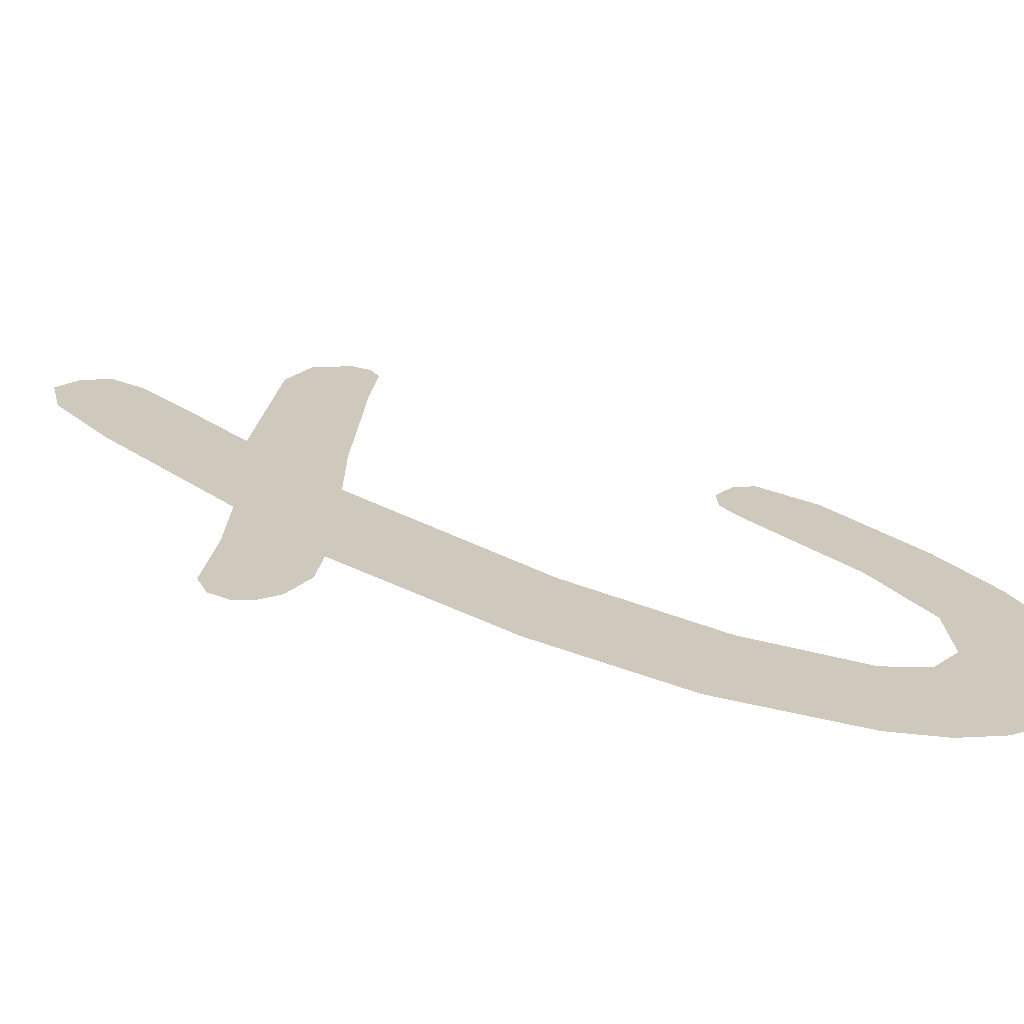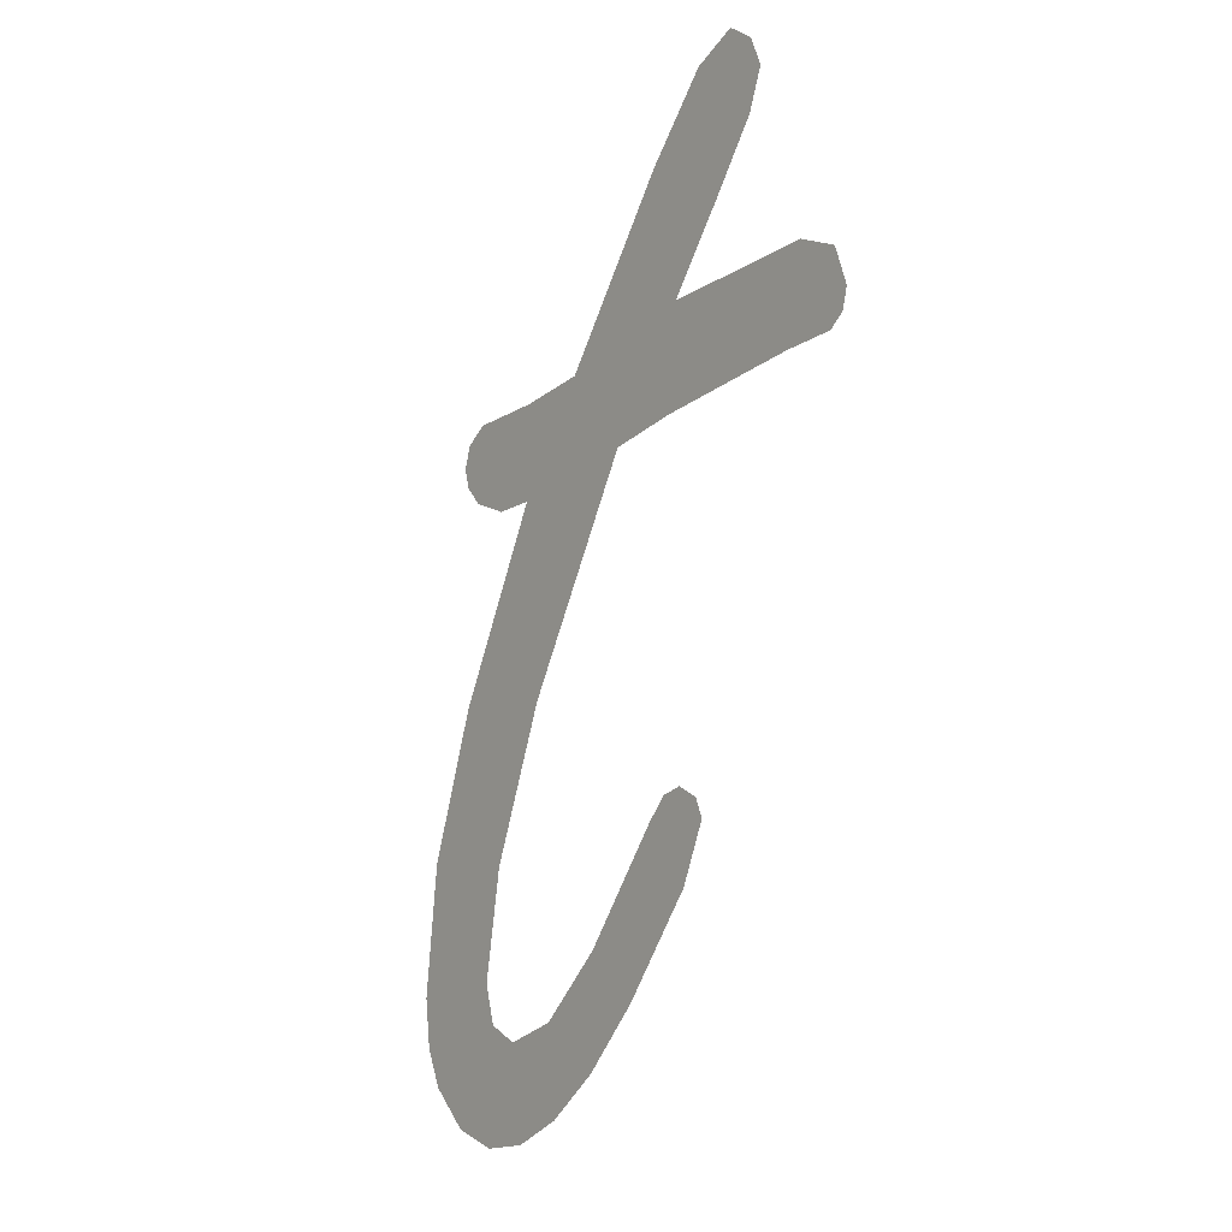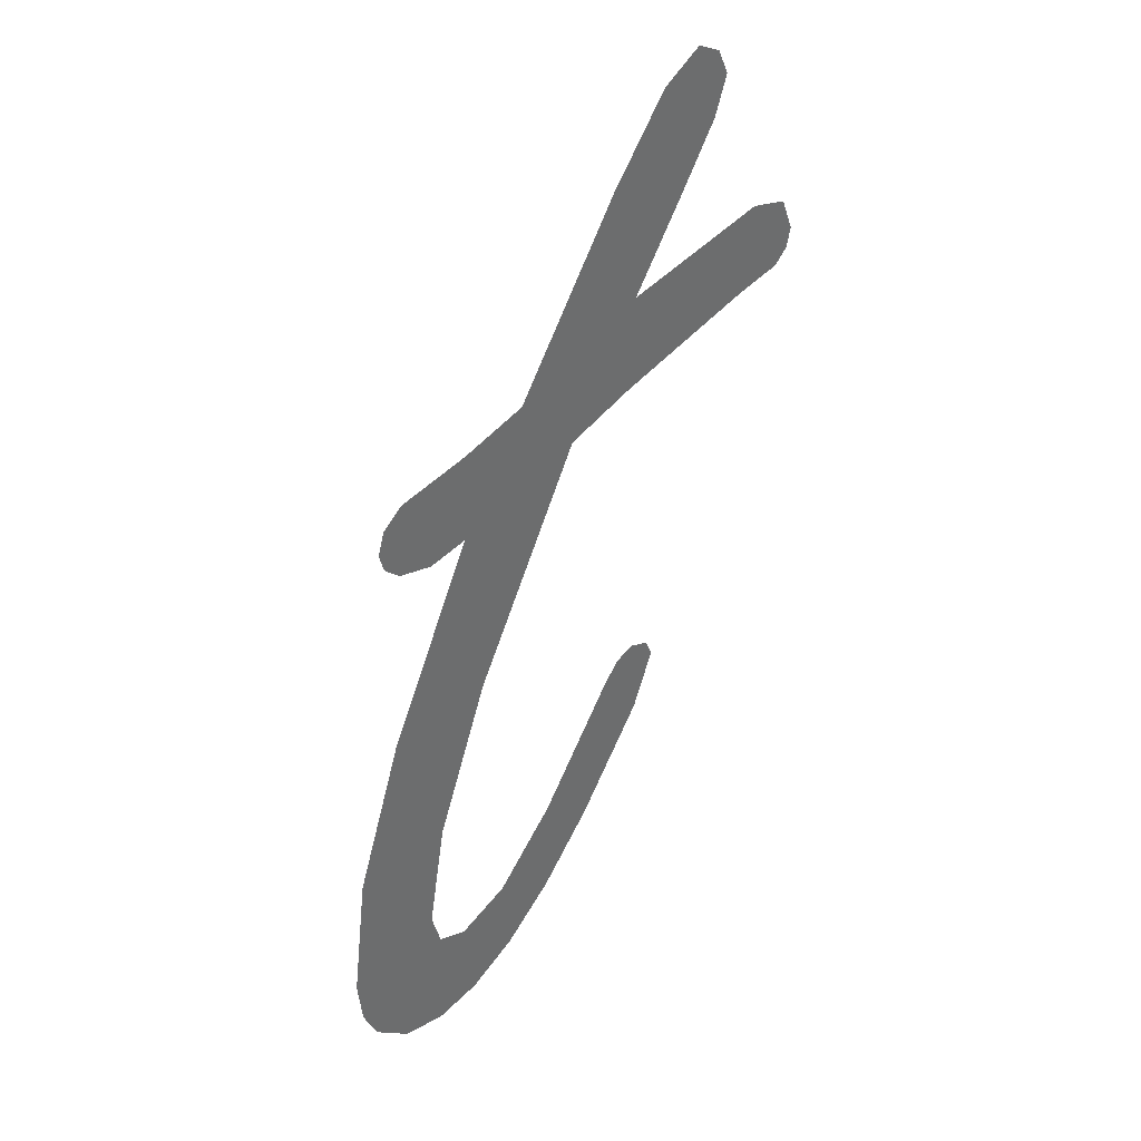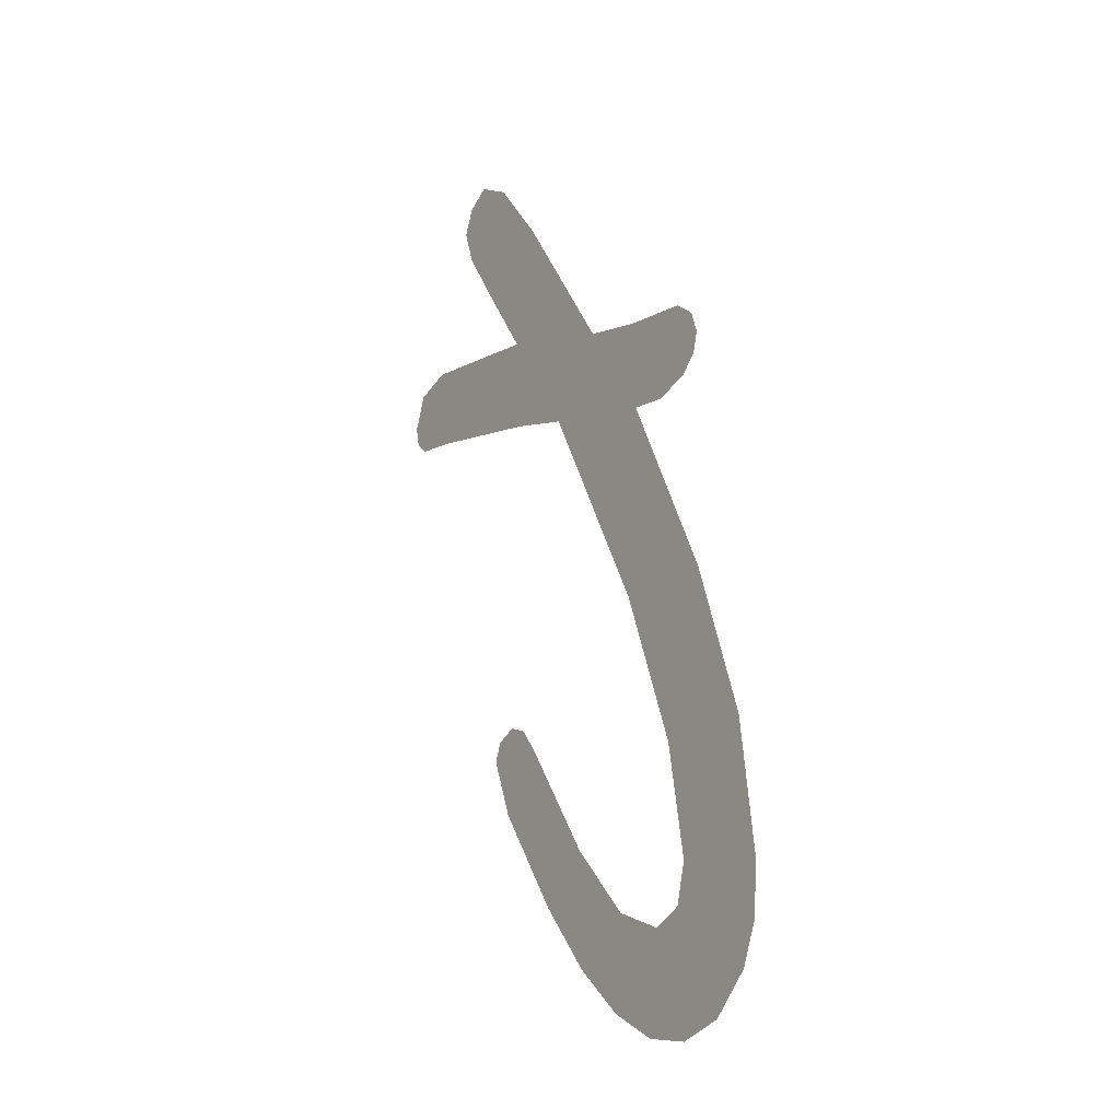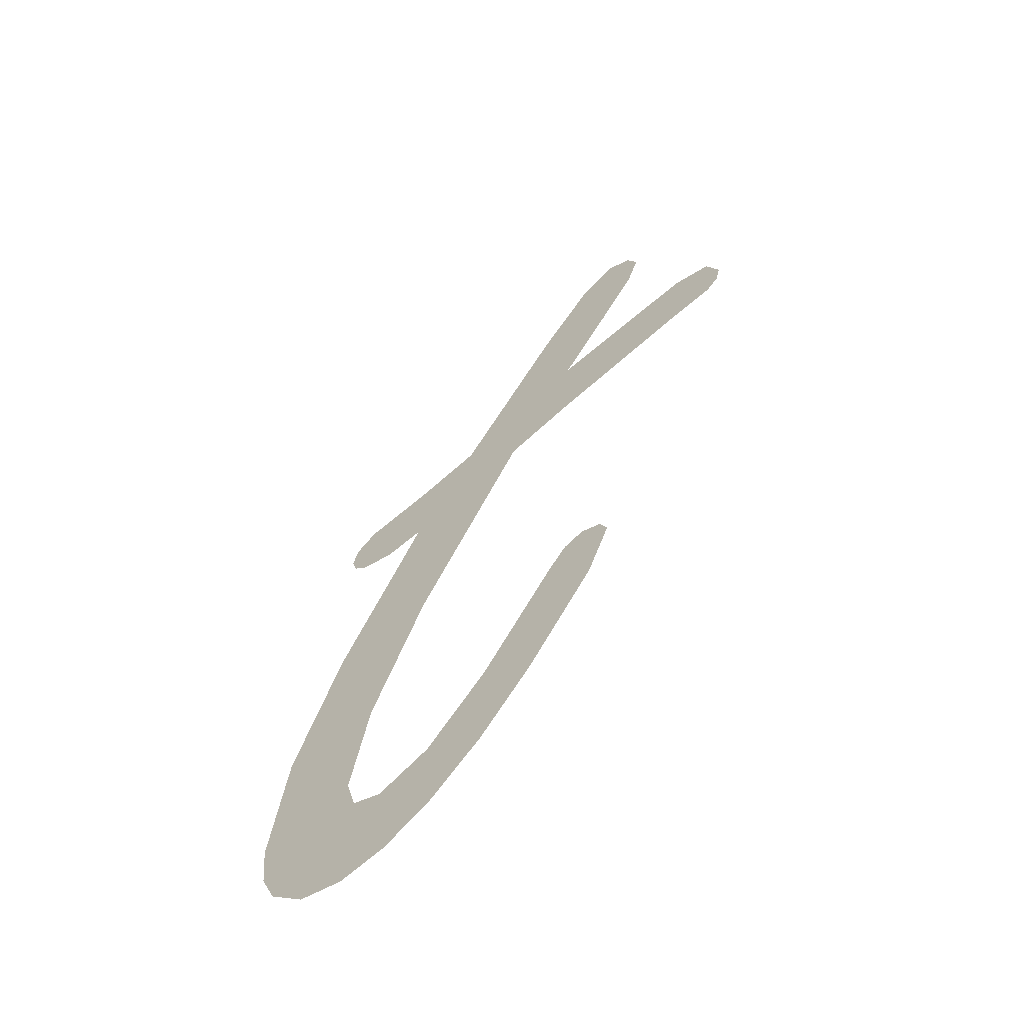
<metadata>
{"format":"obj","ext":"obj","renderer":"f3d","projection":"perspective","resolution":1024,"background":"white","views":[{"elev":22.3,"azim":-71.9,"up":"+Z"},{"elev":-2.5,"azim":51.5,"up":"+Y"},{"elev":39.2,"azim":-44.6,"up":"+Y"},{"elev":-21.5,"azim":-122.7,"up":"+Y"},{"elev":-63.3,"azim":37.5,"up":"+Y"}]}
</metadata>
<code>
o #ID347
v -0.1165 0.2683 0.6803
v -0.1165 0.2679 0.6803
v -0.1165 0.2681 0.6803
v -0.1163 0.2677 0.6803
v -0.1163 0.2684 0.6803
v -0.116 0.2677 0.6803
v -0.1156 0.2685 0.6803
v -0.1156 0.2677 0.6803
v -0.117 0.2646 0.6803
v -0.1171 0.2629 0.6803
v -0.1171 0.2634 0.6803
v -0.1169 0.2626 0.6803
v -0.1165 0.266 0.6803
v -0.1166 0.2623 0.6803
v -0.1162 0.2622 0.6803
v -0.1162 0.2636 0.6803
v -0.1161 0.2632 0.6803
v -0.1157 0.2623 0.6803
v -0.1158 0.2631 0.6803
v -0.1153 0.2633 0.6803
v -0.1152 0.2625 0.6803
v -0.1147 0.264 0.6803
v -0.1147 0.263 0.6803
v -0.1142 0.2636 0.6803
v -0.114 0.265 0.6803
v -0.1136 0.2646 0.6803
v -0.1138 0.2653 0.6803
v -0.1136 0.2653 0.6803
v -0.1134 0.2653 0.6803
v -0.1134 0.2651 0.6803
v -0.116 0.2646 0.6803
v -0.1155 0.266 0.6803
v -0.115 0.2687 0.6803
v -0.1144 0.2681 0.6803
v -0.1139 0.2703 0.6803
v -0.1137 0.2683 0.6803
v -0.1137 0.2692 0.6803
v -0.1134 0.271 0.6803
v -0.1132 0.2699 0.6803
v -0.113 0.2712 0.6803
v -0.1128 0.2705 0.6803
v -0.1128 0.2711 0.6803
v -0.1126 0.2708 0.6803
v -0.1124 0.2686 0.6803
v -0.1122 0.2694 0.6803
v -0.1119 0.2687 0.6803
v -0.1118 0.2693 0.6803
v -0.1118 0.2688 0.6803
v -0.1117 0.269 0.6803
f 1 2 3
f 3 2 1
f 2 1 4
f 4 1 2
f 4 1 5
f 5 1 4
f 4 5 6
f 6 5 4
f 6 5 7
f 7 5 6
f 6 7 8
f 8 7 6
f 9 10 11
f 11 10 9
f 10 9 12
f 12 9 10
f 12 9 13
f 13 9 12
f 12 13 14
f 14 13 12
f 14 13 15
f 15 13 14
f 15 13 16
f 16 13 15
f 15 16 17
f 17 16 15
f 15 17 18
f 18 17 15
f 18 17 19
f 19 17 18
f 18 19 20
f 20 19 18
f 18 20 21
f 21 20 18
f 21 20 22
f 22 20 21
f 21 22 23
f 23 22 21
f 23 22 24
f 24 22 23
f 24 22 25
f 25 22 24
f 24 25 26
f 26 25 24
f 26 25 27
f 27 25 26
f 26 27 28
f 28 27 26
f 26 28 29
f 29 28 26
f 26 29 30
f 30 29 26
f 8 16 13
f 13 16 8
f 16 8 31
f 31 8 16
f 31 8 32
f 32 8 31
f 32 8 7
f 7 8 32
f 32 7 33
f 33 7 32
f 32 33 34
f 34 33 32
f 34 33 35
f 35 33 34
f 34 35 36
f 36 35 34
f 36 35 37
f 37 35 36
f 37 35 38
f 38 35 37
f 37 38 39
f 39 38 37
f 39 38 40
f 40 38 39
f 39 40 41
f 41 40 39
f 41 40 42
f 42 40 41
f 41 42 43
f 43 42 41
f 37 44 36
f 36 44 37
f 44 37 45
f 45 37 44
f 44 45 46
f 46 45 44
f 46 45 47
f 47 45 46
f 46 47 48
f 48 47 46
f 48 47 49
f 49 47 48

</code>
